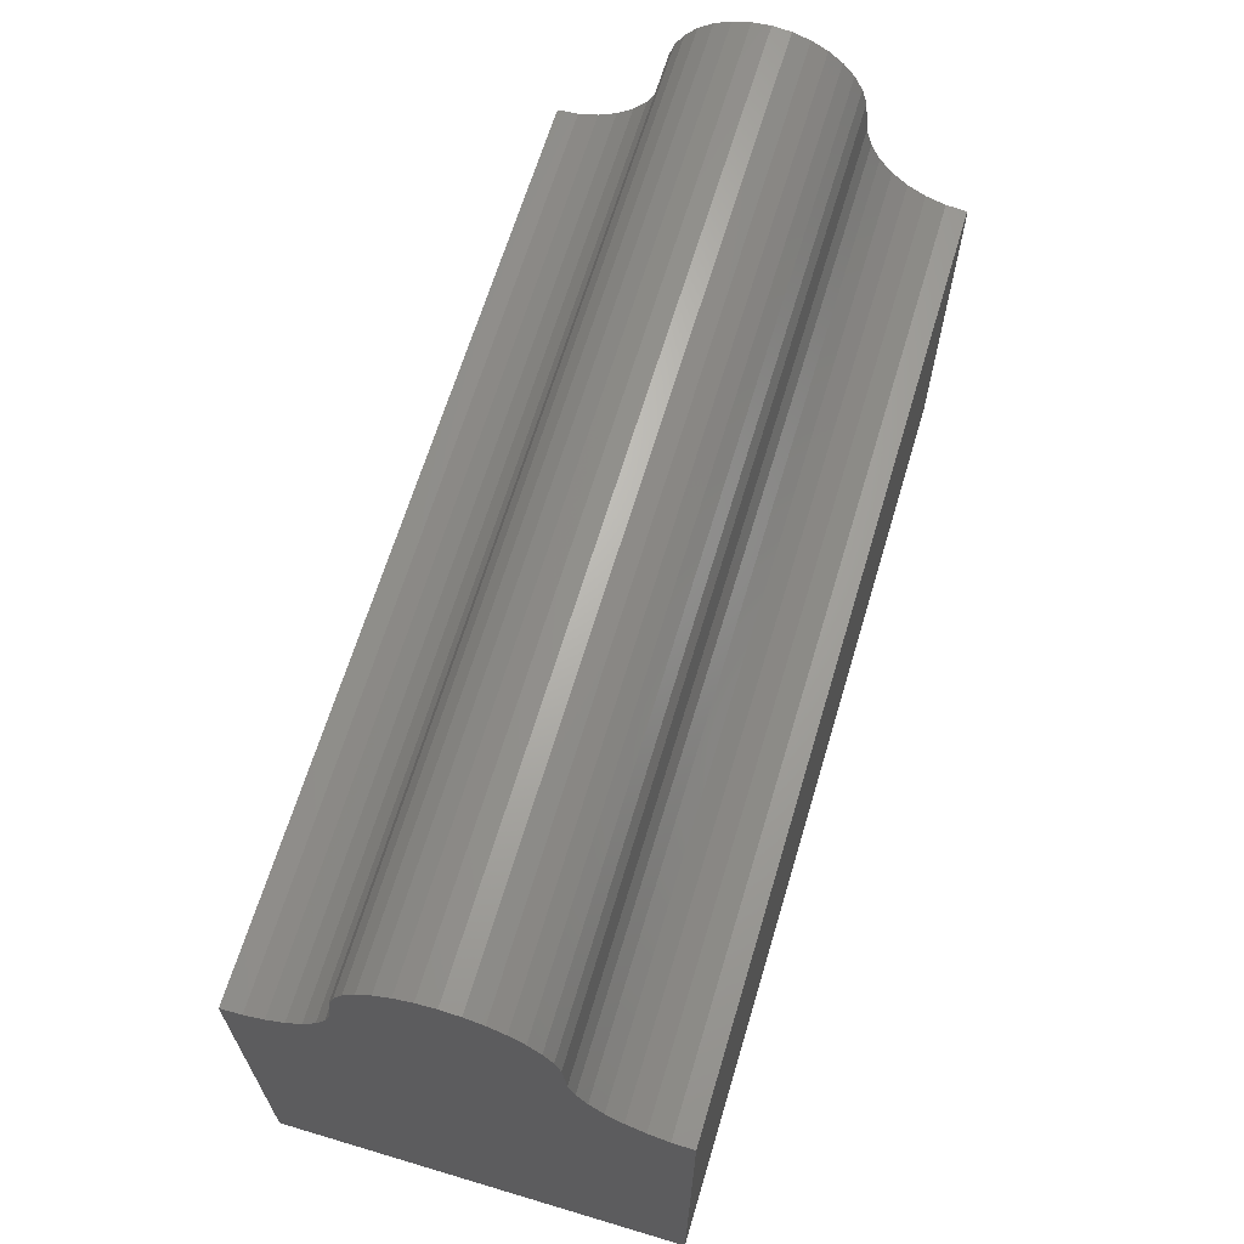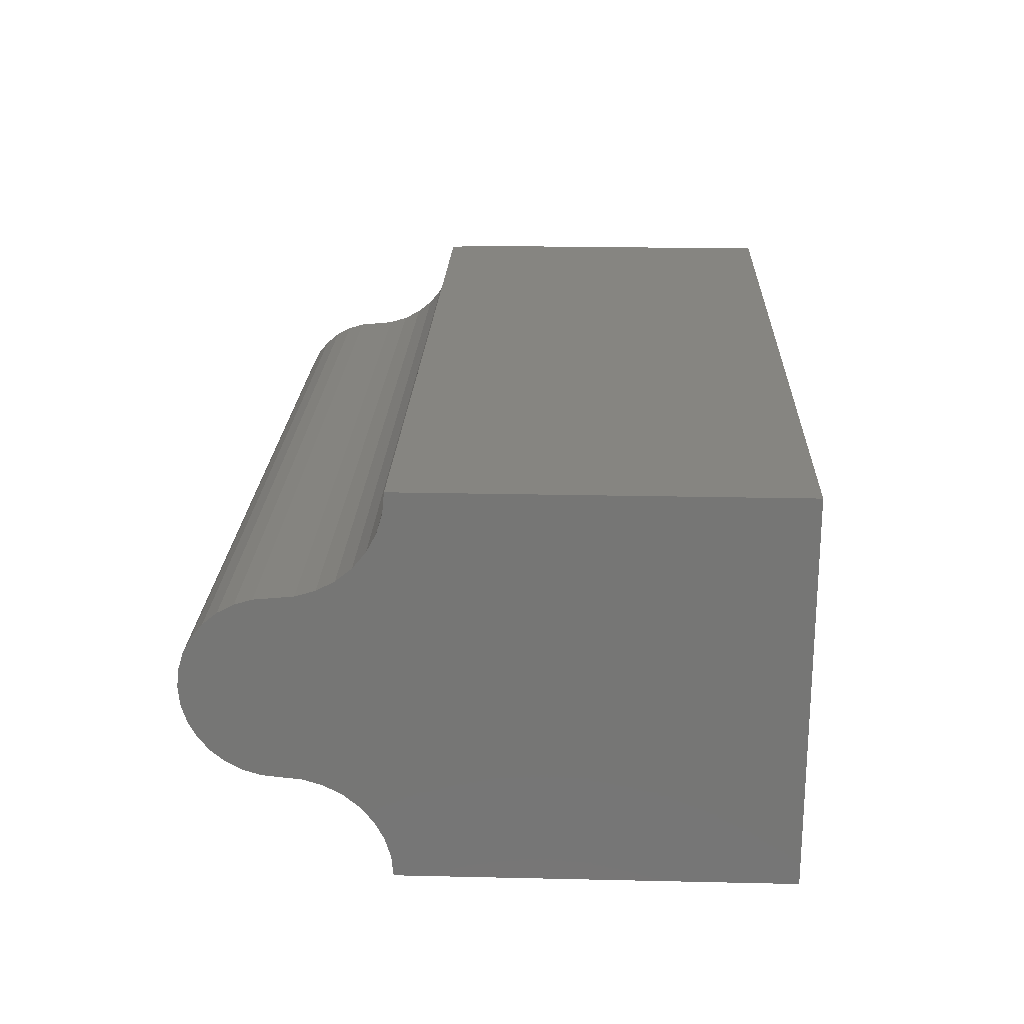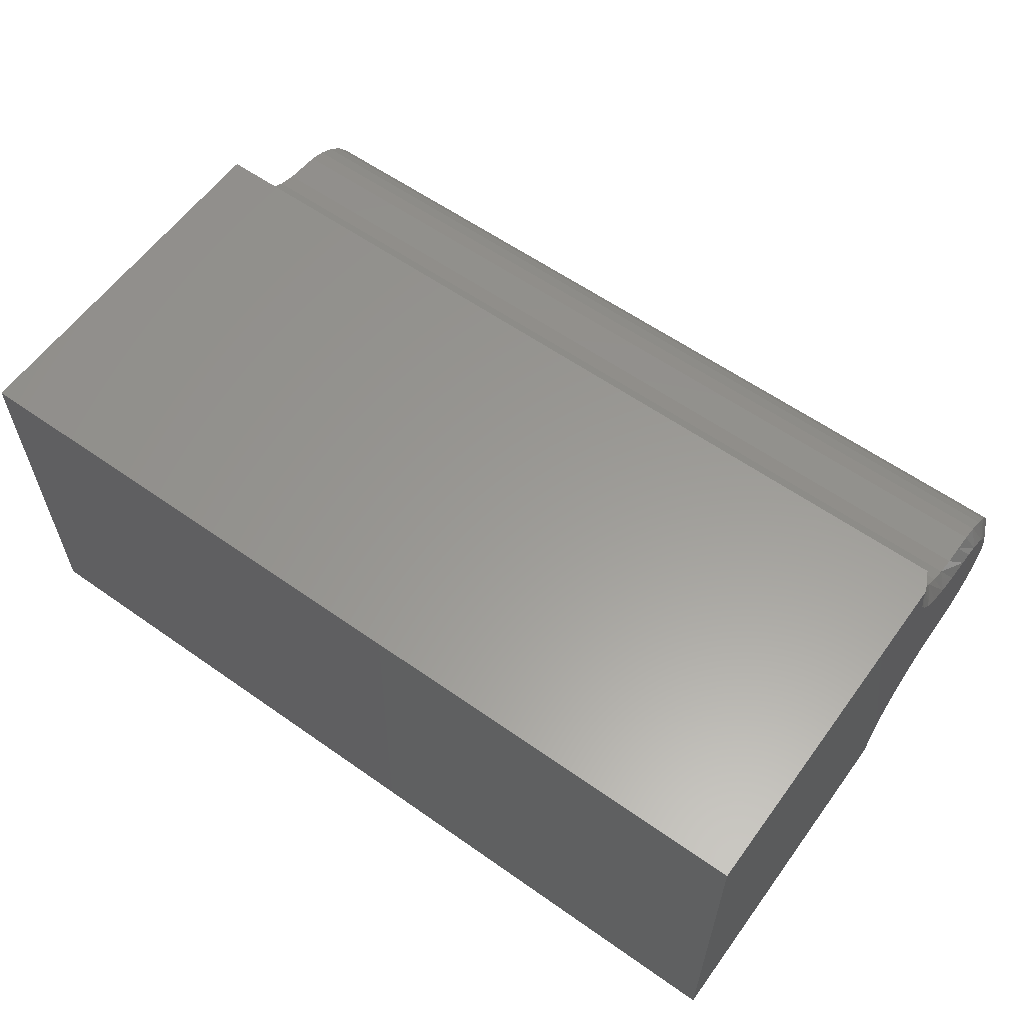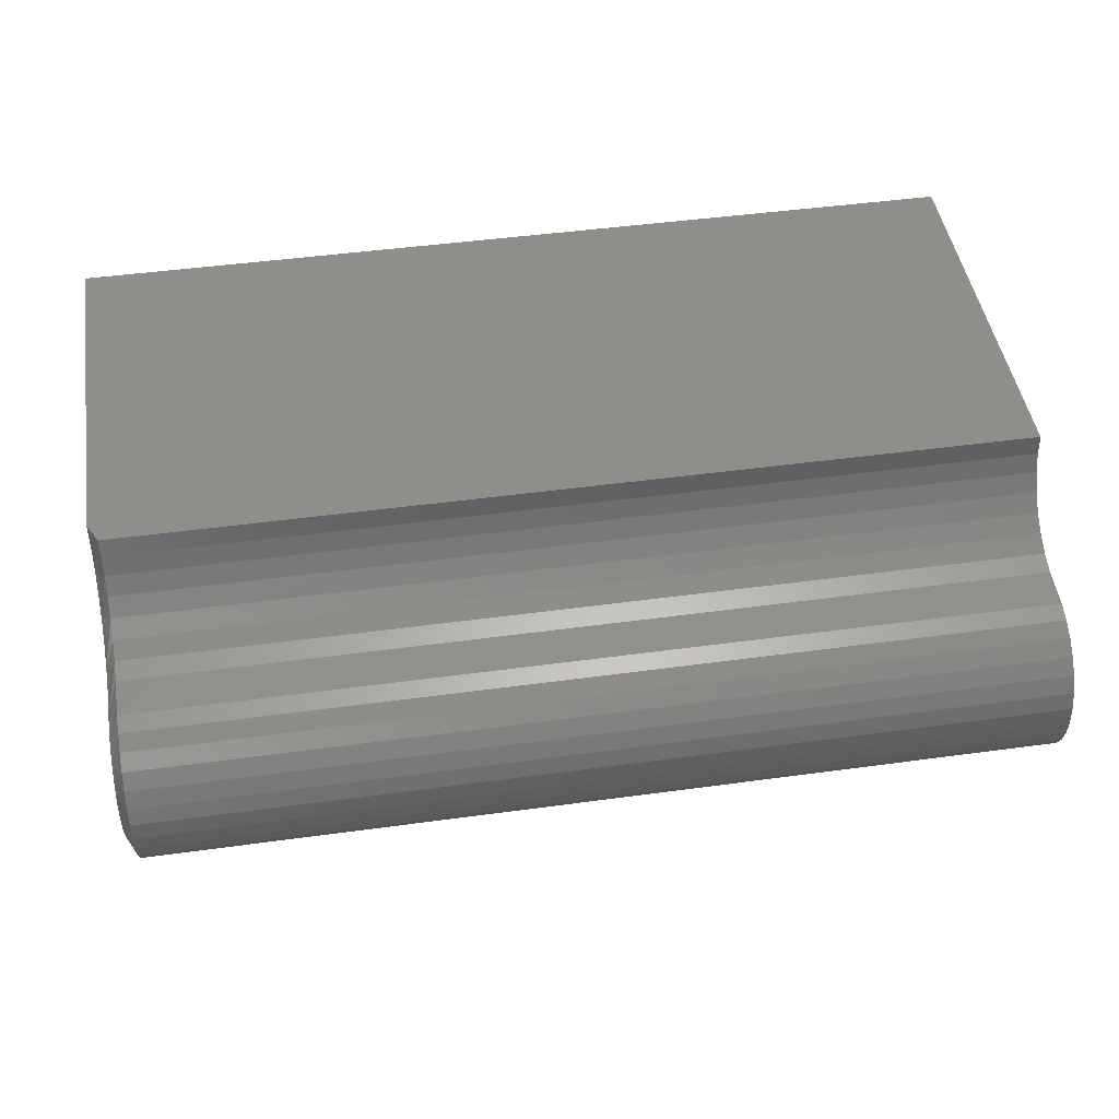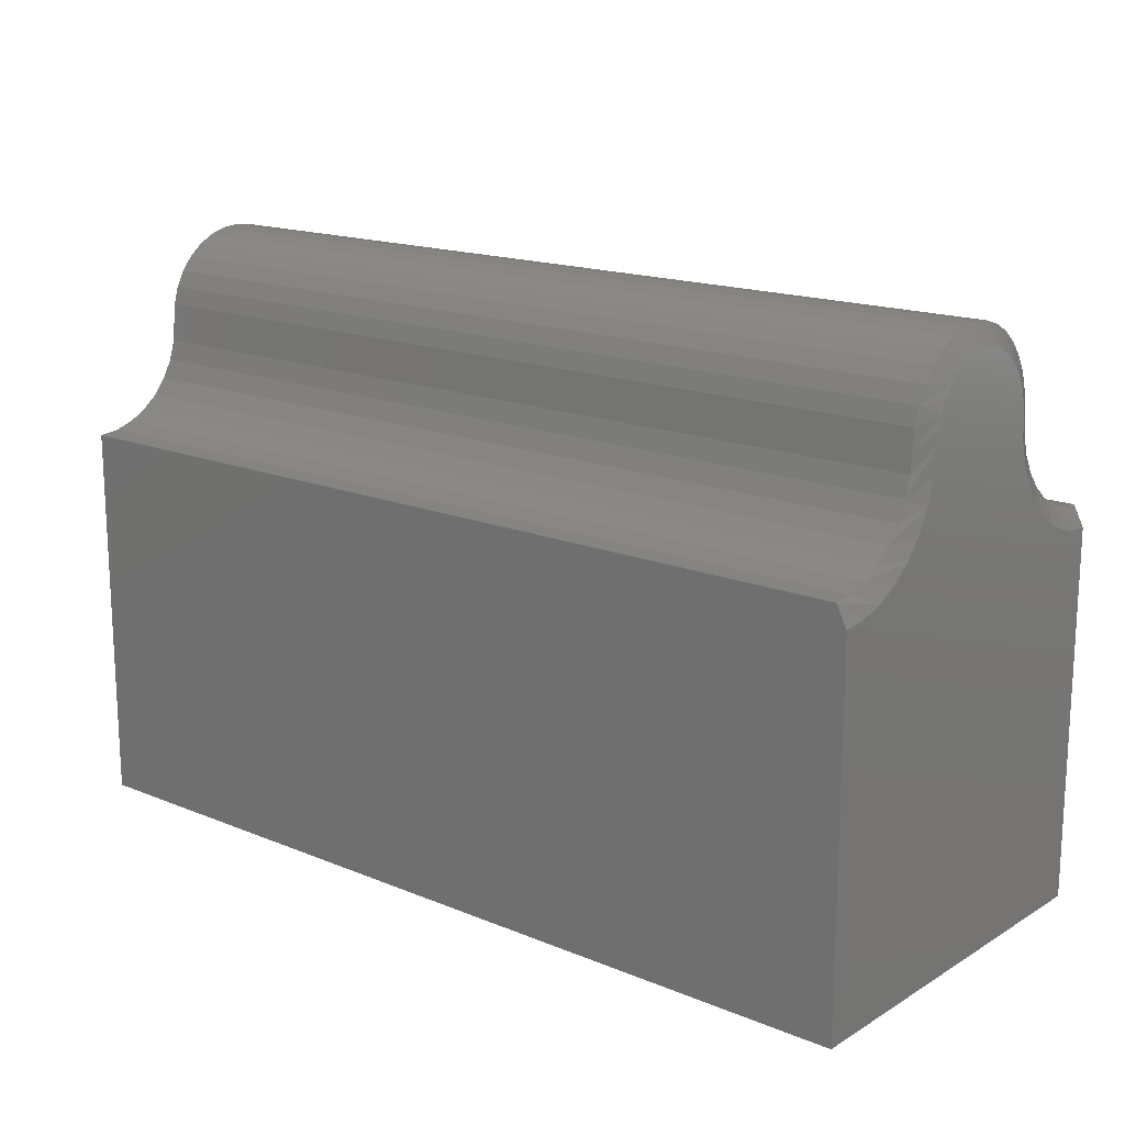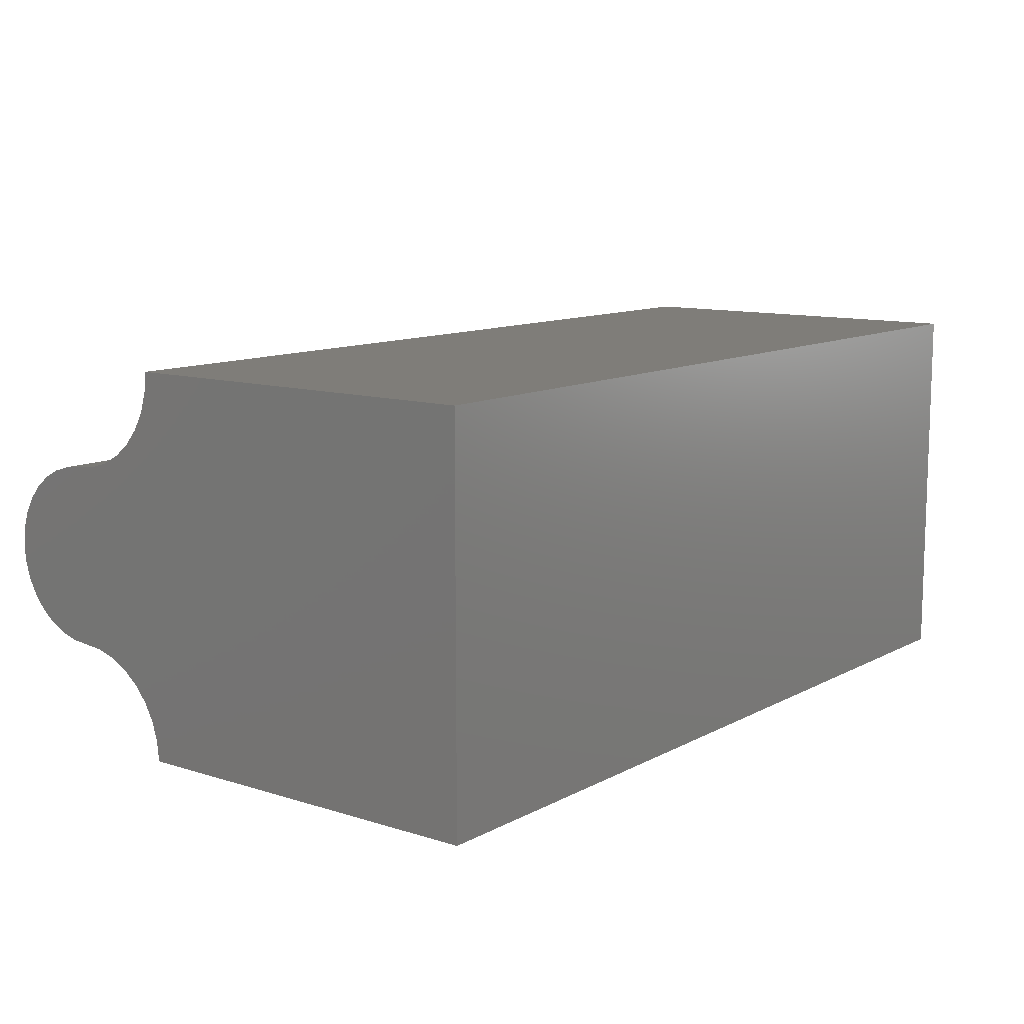
<metadata>
{"format":"stl","ext":"stl","renderer":"f3d","projection":"perspective","resolution":1024,"background":"white","views":[{"elev":65.4,"azim":-73.3,"up":"+Y"},{"elev":21.5,"azim":-87.7,"up":"+Z"},{"elev":59.6,"azim":35.9,"up":"+Z"},{"elev":46.4,"azim":171.1,"up":"+Z"},{"elev":16.4,"azim":39.9,"up":"+Y"},{"elev":11.0,"azim":-52.2,"up":"+Z"}]}
</metadata>
<code>
# stl→obj: 105 verts, 206 faces
v 0.6953 0.07369 0.08395
v 0.6953 0.05758 0.09612
v 0.6953 0.03951 0.1051
v 0.6953 0.0201 0.1106
v 0.6953 -6.174e-07 0.1125
v 0.6953 -0.03719 0.1162
v 0.6953 -0.75 0.3031
v 0.6953 -0.75 -0.2969
v 0.6953 0.1089 -0.006967
v 0.6953 0.1089 0.01322
v 0.6953 0.1052 0.03306
v 0.6953 0.09791 0.05188
v 0.6953 0.08728 0.06904
v 0.6953 -0.07295 0.127
v 0.6953 -0.1059 0.1446
v 0.6953 -0.1348 0.1683
v 0.6953 -0.1585 0.1972
v 0.6953 -0.1761 0.2302
v 0.6953 -0.187 0.2659
v 0.6953 -0.1906 0.3031
v 0.6953 -0.1906 -0.2969
v 0.6953 -0.1877 -0.2638
v 0.6953 -0.1791 -0.2317
v 0.6953 -0.1651 -0.2016
v 0.6953 -0.146 -0.1743
v 0.6953 -0.1225 -0.1508
v 0.6953 -0.09531 -0.1318
v 0.6953 -0.0652 -0.1177
v 0.6953 -0.0331 -0.1091
v 0.6953 2.58e-07 -0.1062
v 0.6953 0.0201 -0.1044
v 0.6953 0.03951 -0.09886
v 0.6953 0.05758 -0.08987
v 0.6953 0.07369 -0.0777
v 0.6953 0.08728 -0.06279
v 0.6953 0.09791 -0.04563
v 0.6953 0.1052 -0.02681
v -0.6953 -0.1594 0.3031
v -0.6953 -0.75 0.3031
v 0.6797 -0.1594 0.3031
v -0.6953 -0.1127 0.1904
v 0.6797 -0.08854 0.1706
v -0.6953 -0.08854 0.1706
v 0.6797 -0.06099 0.1559
v -0.6953 -0.06099 0.1559
v 0.6797 -0.03109 0.1468
v -0.6953 -0.03109 0.1468
v 0.6797 7.003e-17 0.1437
v -0.6953 7.003e-17 0.1437
v 0.6797 -0.1127 0.1904
v -0.6953 -0.1325 0.2146
v 0.6797 -0.1325 0.2146
v -0.6953 -0.1472 0.2421
v 0.6797 -0.1472 0.2421
v -0.6953 -0.1563 0.272
v 0.6797 -0.1563 0.272
v -0.6953 0.02743 0.141
v 0.6797 0.02743 0.141
v -0.6953 0.05381 0.133
v 0.6797 0.05381 0.133
v -0.6953 0.07813 0.1201
v 0.6797 0.07813 0.1201
v -0.6953 0.09944 0.1026
v 0.6797 0.09944 0.1026
v -0.6953 0.1169 0.08125
v 0.6797 0.1169 0.08125
v -0.6953 0.1299 0.05694
v 0.6797 0.1299 0.05694
v -0.6953 0.1379 0.03056
v 0.6797 0.1379 0.03056
v -0.6953 0.1406 0.003125
v 0.6797 0.1406 0.003125
v -0.6953 0.1379 -0.02431
v 0.6797 0.1379 -0.02431
v -0.6953 0.1299 -0.05069
v 0.6797 0.1299 -0.05069
v -0.6953 0.1169 -0.075
v 0.6797 0.1169 -0.075
v -0.6953 0.09944 -0.09631
v 0.6797 0.09944 -0.09631
v -0.6953 0.07813 -0.1138
v 0.6797 0.07813 -0.1138
v -0.6953 0.05381 -0.1268
v 0.6797 0.05381 -0.1268
v -0.6953 0.02743 -0.1348
v 0.6797 0.02743 -0.1348
v -0.6953 5.491e-17 -0.1375
v 0.6797 5.491e-17 -0.1375
v -0.6953 -0.1127 -0.1842
v 0.6797 -0.1325 -0.2083
v -0.6953 -0.1325 -0.2083
v 0.6797 -0.1472 -0.2359
v -0.6953 -0.1472 -0.2359
v 0.6797 -0.1563 -0.2658
v -0.6953 -0.1563 -0.2658
v 0.6797 -0.1594 -0.2969
v -0.6953 -0.1594 -0.2969
v 0.6797 -0.1127 -0.1842
v -0.6953 -0.08854 -0.1644
v 0.6797 -0.08854 -0.1644
v -0.6953 -0.06099 -0.1496
v 0.6797 -0.06099 -0.1496
v -0.6953 -0.03109 -0.1406
v 0.6797 -0.03109 -0.1406
v -0.6953 -0.75 -0.2969
f 1 2 3
f 1 3 4
f 1 4 5
f 1 5 6
f 7 8 9
f 7 9 10
f 7 10 11
f 7 11 12
f 7 12 13
f 7 13 1
f 7 1 6
f 7 6 14
f 7 14 15
f 7 15 16
f 7 16 17
f 7 17 18
f 7 18 19
f 7 19 20
f 8 21 22
f 8 22 23
f 8 23 24
f 8 24 25
f 8 25 26
f 8 26 27
f 9 8 27
f 9 27 28
f 9 28 29
f 9 29 30
f 9 30 31
f 9 31 32
f 9 32 33
f 9 33 34
f 9 34 35
f 9 35 36
f 9 36 37
f 38 39 40
f 40 39 7
f 40 7 20
f 41 42 43
f 43 42 44
f 43 44 45
f 45 44 46
f 45 46 47
f 47 46 48
f 47 48 49
f 42 41 50
f 50 41 51
f 50 51 52
f 52 51 53
f 52 53 54
f 54 53 55
f 54 55 56
f 56 55 38
f 56 38 40
f 49 48 57
f 57 48 58
f 57 58 59
f 59 58 60
f 59 60 61
f 61 60 62
f 61 62 63
f 63 62 64
f 63 64 65
f 65 64 66
f 65 66 67
f 67 66 68
f 67 68 69
f 69 68 70
f 69 70 71
f 71 70 72
f 71 72 73
f 73 72 74
f 73 74 75
f 75 74 76
f 75 76 77
f 77 76 78
f 77 78 79
f 79 78 80
f 79 80 81
f 81 80 82
f 81 82 83
f 83 82 84
f 83 84 85
f 85 84 86
f 85 86 87
f 87 86 88
f 89 90 91
f 91 90 92
f 91 92 93
f 93 92 94
f 93 94 95
f 95 94 96
f 95 96 97
f 90 89 98
f 98 89 99
f 98 99 100
f 100 99 101
f 100 101 102
f 102 101 103
f 102 103 104
f 104 103 87
f 104 87 88
f 105 97 8
f 8 97 96
f 8 96 21
f 28 27 102
f 104 28 102
f 26 25 98
f 100 26 98
f 100 102 26
f 24 23 92
f 90 24 92
f 90 98 24
f 92 23 22
f 27 26 102
f 25 24 98
f 88 30 29
f 88 29 28
f 88 28 104
f 96 94 21
f 21 94 92
f 21 92 22
f 44 14 6
f 20 19 40
f 54 18 17
f 50 16 15
f 48 46 5
f 5 46 44
f 5 44 6
f 54 56 18
f 18 56 40
f 18 40 19
f 50 52 16
f 16 52 54
f 16 54 17
f 44 42 14
f 14 42 50
f 14 50 15
f 82 80 33
f 33 84 82
f 32 84 33
f 78 76 35
f 35 80 78
f 34 80 35
f 74 72 37
f 37 76 74
f 36 76 37
f 70 68 10
f 10 72 70
f 9 72 10
f 66 64 12
f 12 68 66
f 11 68 12
f 62 60 1
f 1 64 62
f 13 64 1
f 3 60 58
f 2 60 3
f 88 86 30
f 34 33 80
f 36 35 76
f 9 37 72
f 11 10 68
f 13 12 64
f 2 1 60
f 48 5 4
f 48 4 3
f 48 3 58
f 32 31 84
f 84 31 30
f 84 30 86
f 105 99 89
f 105 89 91
f 105 91 93
f 105 93 95
f 105 95 97
f 61 47 49
f 61 49 57
f 61 57 59
f 39 38 55
f 39 55 53
f 39 53 51
f 39 51 41
f 39 41 43
f 39 43 45
f 39 45 47
f 39 47 61
f 39 61 63
f 39 63 65
f 39 65 67
f 39 67 69
f 39 69 71
f 39 71 73
f 39 73 75
f 39 75 77
f 39 77 79
f 39 79 81
f 39 81 83
f 39 83 85
f 39 85 87
f 39 87 103
f 39 103 101
f 39 101 99
f 39 99 105
f 39 105 7
f 7 105 8

</code>
